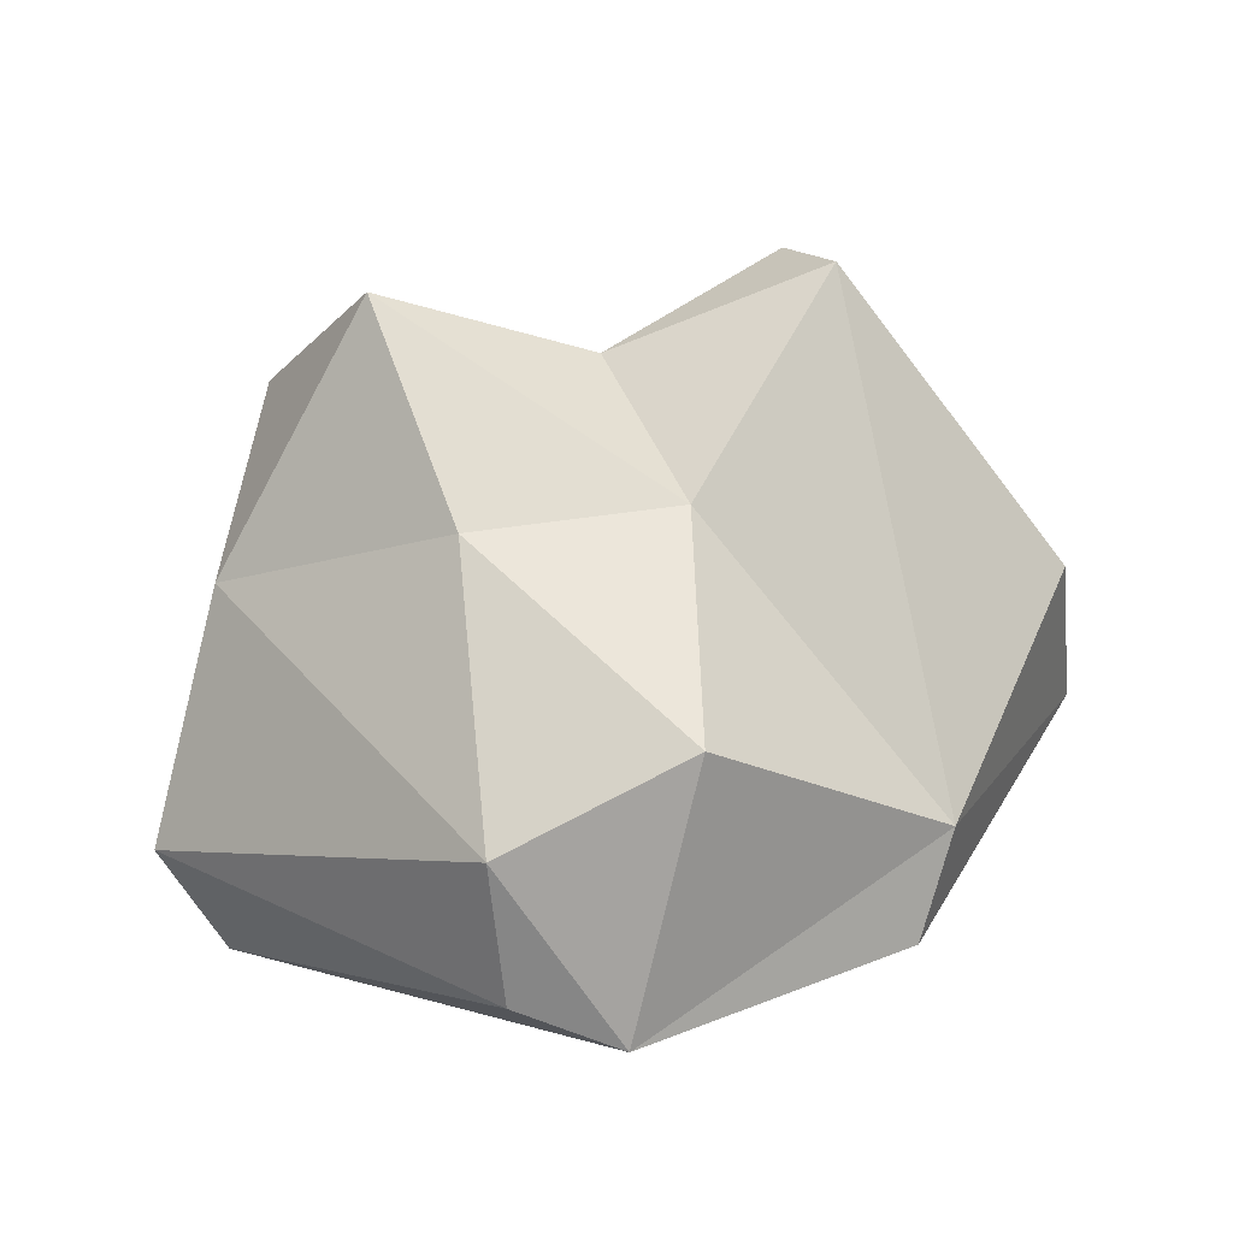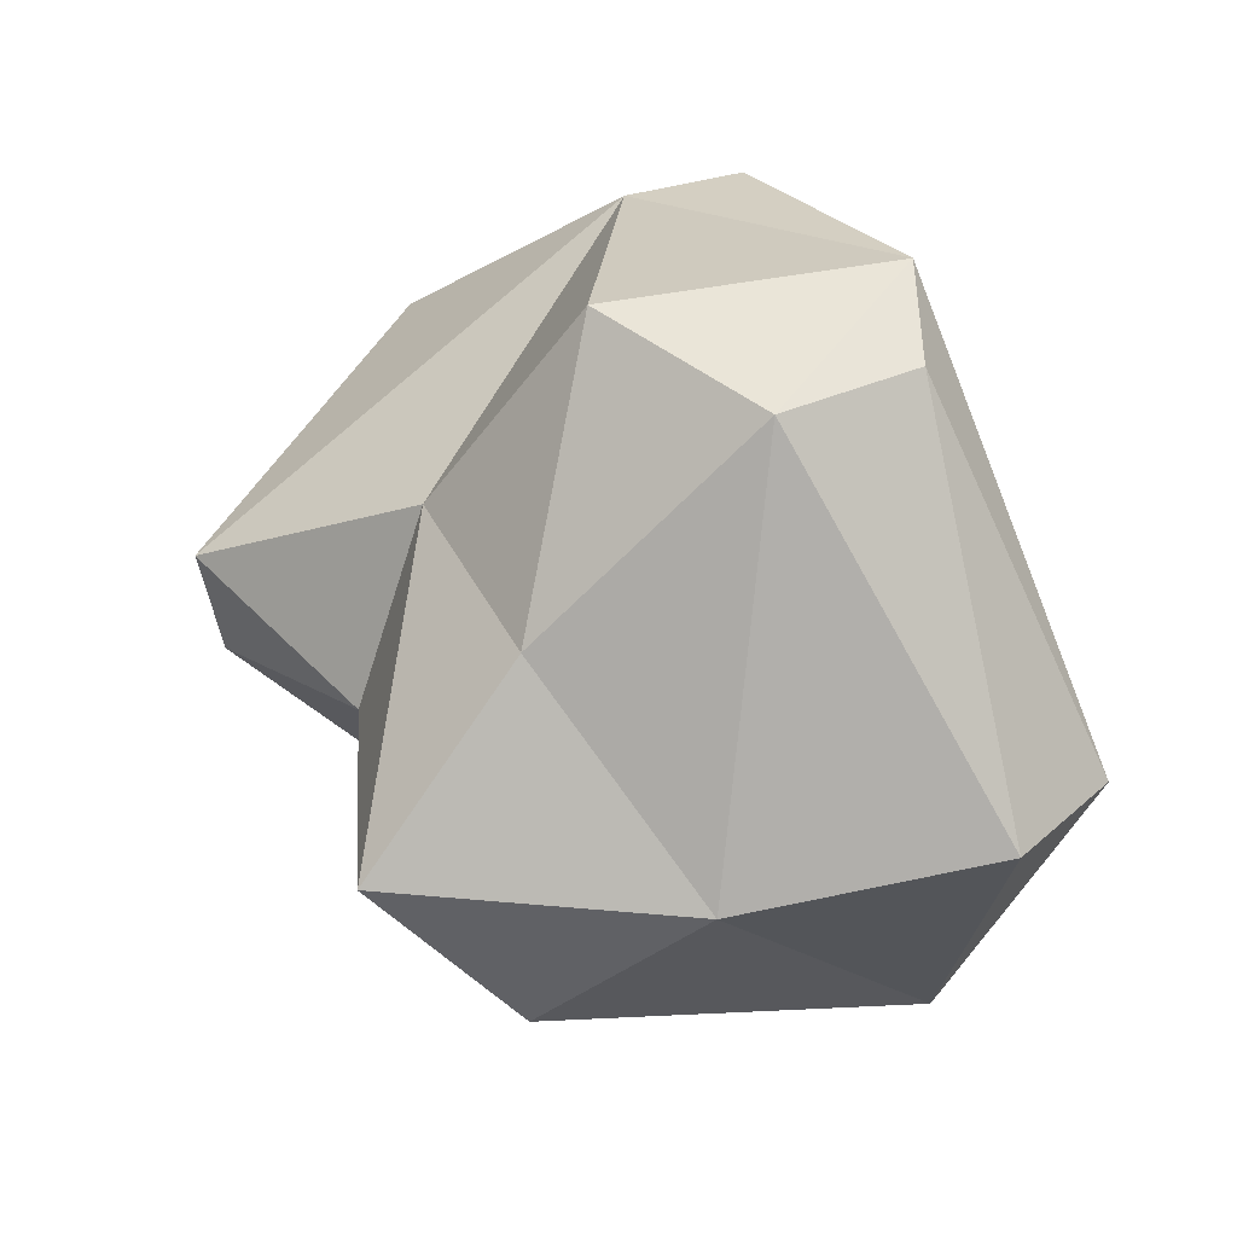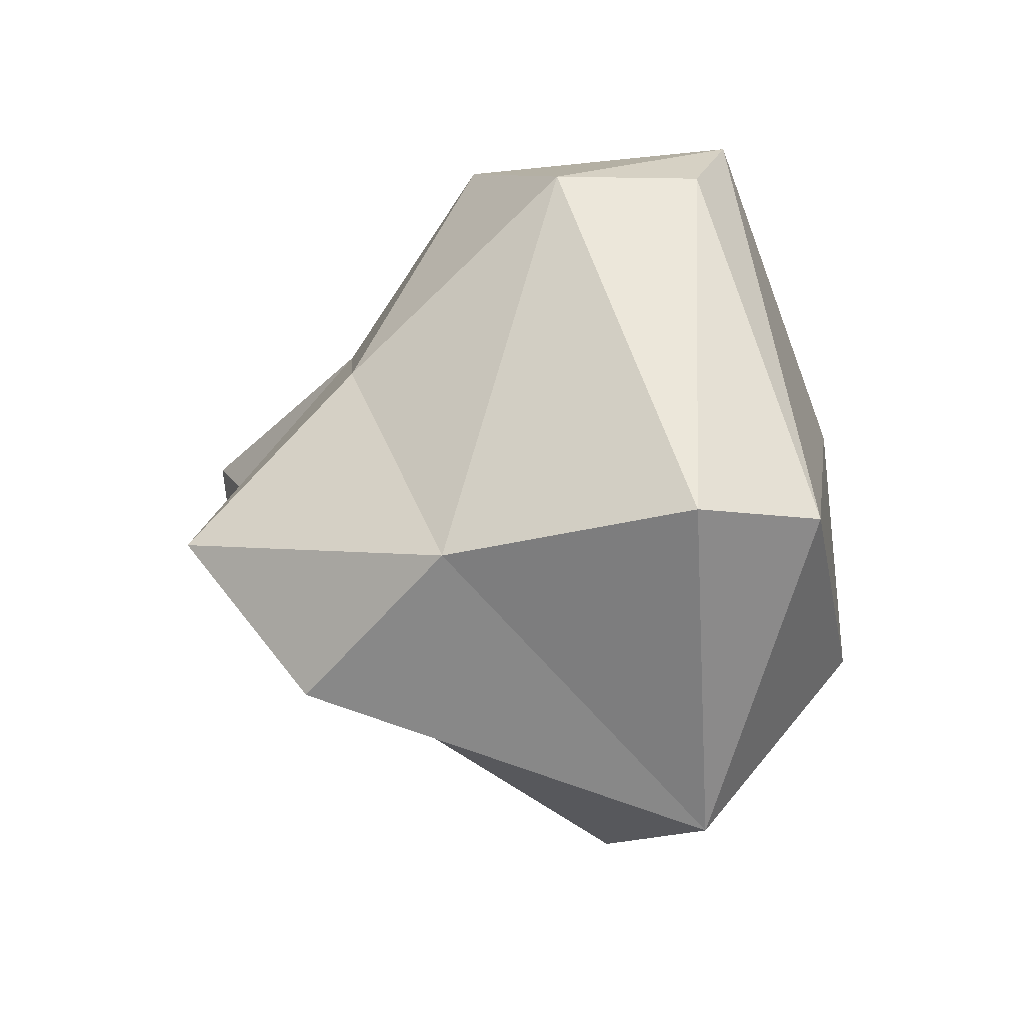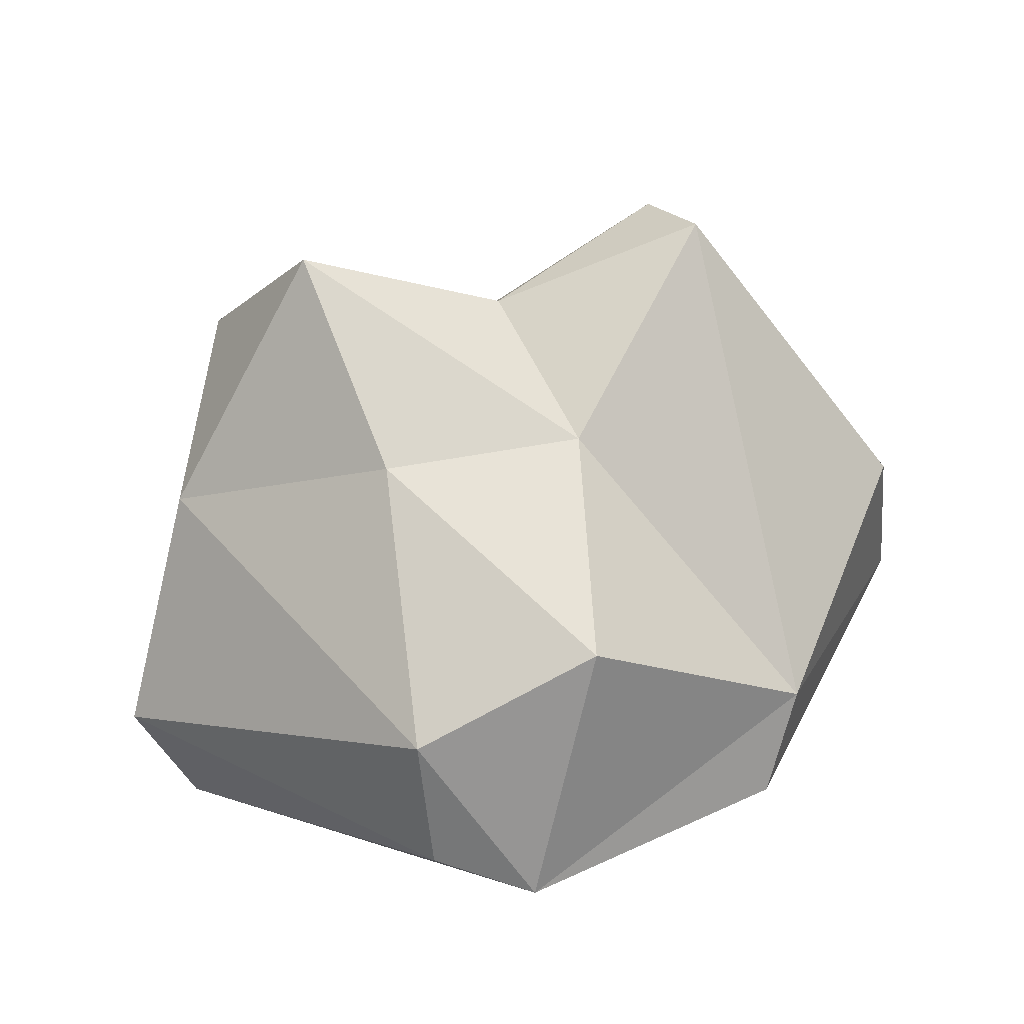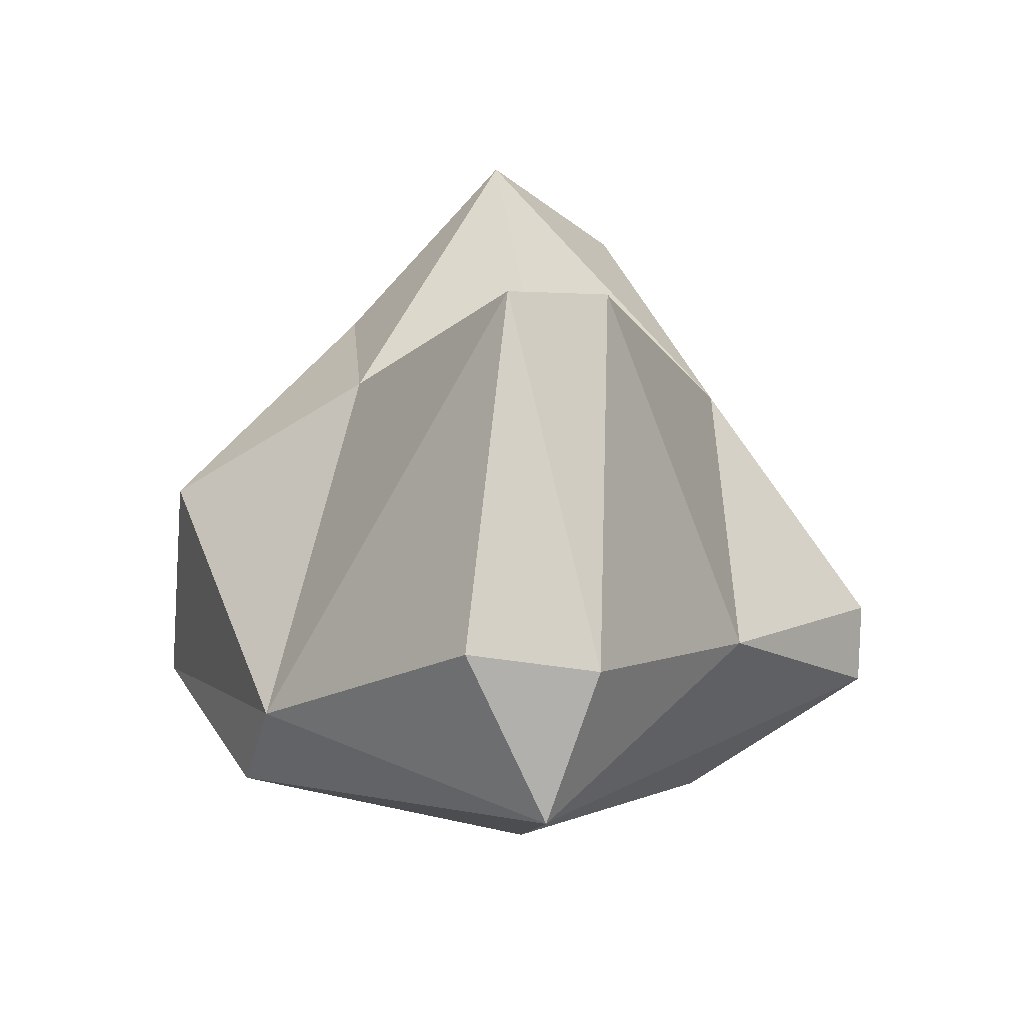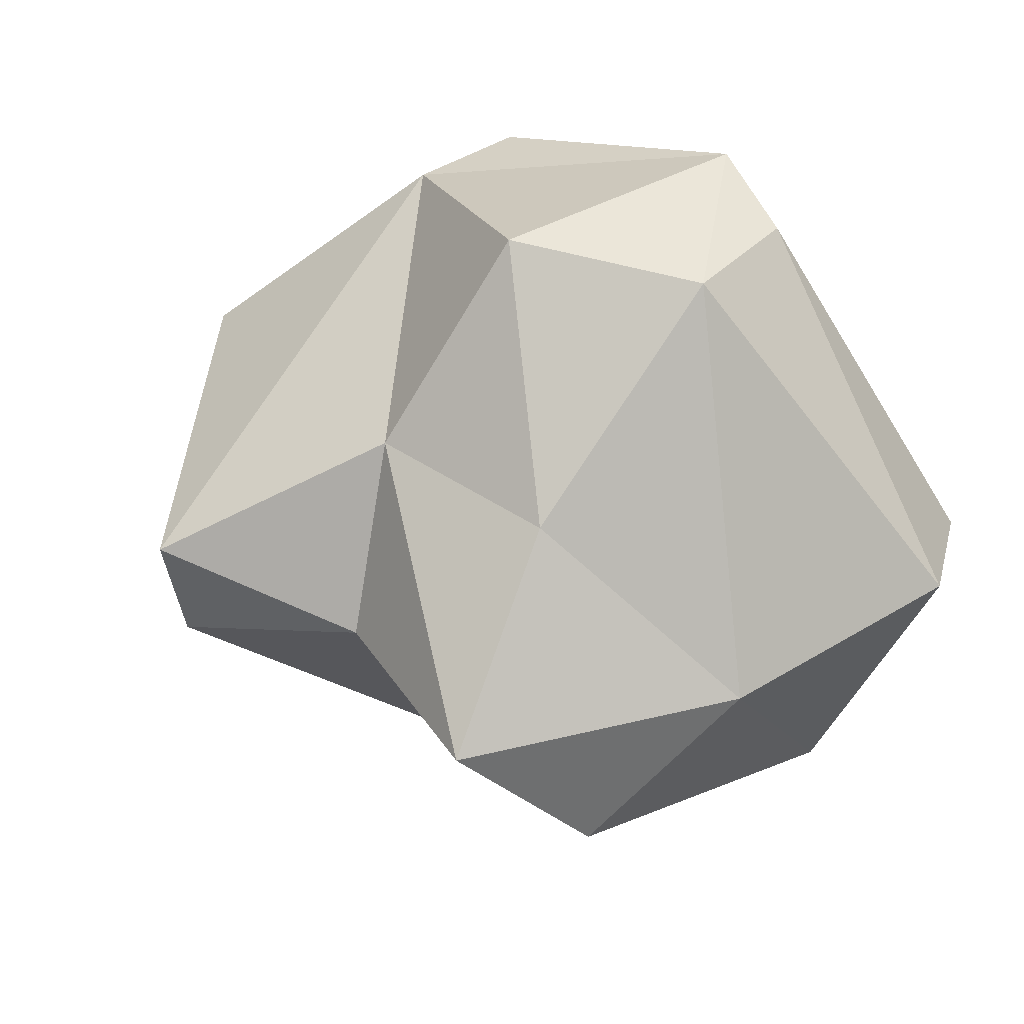
<metadata>
{"format":"obj","ext":"obj","renderer":"f3d","projection":"perspective","resolution":1024,"background":"white","views":[{"elev":24.1,"azim":-16.4,"up":"+Y"},{"elev":38.7,"azim":-113.2,"up":"+Z"},{"elev":3.2,"azim":-90.7,"up":"+Z"},{"elev":29.7,"azim":-18.2,"up":"+Y"},{"elev":26.1,"azim":79.9,"up":"+Y"},{"elev":34.8,"azim":-138.3,"up":"+Z"}]}
</metadata>
<code>
g rock_1
v -0.3097 0.2383 -0.02021
v -0.158 0.1283 0.3387
v -0.3841 0.009883 0.0263
v -0.3221 -0.1083 0.01376
v -0.2364 -0.01207 -0.2898
v -0.3841 0.009883 0.0263
v -0.2364 -0.01207 -0.2898
v -0.1315 -0.1584 -0.14
v 0.165 -0.01149 -0.3689
v -0.1298 0.3303 0.1471
v -0.158 0.1283 0.3387
v -0.3097 0.2383 -0.02021
v 0.03467 0.2818 -0.2234
v -0.1657 0.4896 -0.02045
v -0.2306 0.3698 -0.1594
v 0.03467 0.2818 -0.2234
v -0.2306 0.3698 -0.1594
v -0.2364 -0.01207 -0.2898
v 0.03467 0.2818 -0.2234
v -0.2364 -0.01207 -0.2898
v 0.1383 0.06284 -0.3762
v -0.1298 0.3303 0.1471
v 0.06497 0.3405 0.1642
v 0.01697 0.2101 0.3558
v -0.1657 0.4896 -0.02045
v 0.03467 0.2818 -0.2234
v 0.03884 0.4172 -0.0152
v -0.1657 0.4896 -0.02045
v -0.1298 0.3303 0.1471
v -0.3097 0.2383 -0.02021
v 0.06497 0.3405 0.1642
v -0.1657 0.4896 -0.02045
v 0.03884 0.4172 -0.0152
v 0.01937 -0.1593 0.07918
v 0.2764 -0.09705 0.0306
v 0.1487 -0.138 -0.1866
v 0.4482 0.1939 -0.01368
v 0.2228 0.4835 -0.06364
v 0.2681 0.1071 -0.2006
v 0.01697 0.2101 0.3558
v 0.06497 0.3405 0.1642
v 0.2643 0.07156 0.2902
v 0.2263 -0.02605 0.3119
v 0.2764 -0.09705 0.0306
v 0.01937 -0.1593 0.07918
v 0.01937 -0.1593 0.07918
v -0.05072 -0.04443 0.3757
v 0.2263 -0.02605 0.3119
v 0.236 0.4987 0.03727
v 0.2228 0.4835 -0.06364
v 0.4482 0.1939 -0.01368
v -0.1298 0.3303 0.1471
v 0.01697 0.2101 0.3558
v -0.158 0.1283 0.3387
v 0.236 0.4987 0.03727
v 0.2643 0.07156 0.2902
v 0.06497 0.3405 0.1642
v 0.01937 -0.1593 0.07918
v -0.3221 -0.1083 0.01376
v -0.05072 -0.04443 0.3757
v 0.06497 0.3405 0.1642
v -0.1298 0.3303 0.1471
v -0.1657 0.4896 -0.02045
v -0.3221 -0.1083 0.01376
v -0.3841 0.009883 0.0263
v -0.1434 -0.009255 0.3381
v -0.3097 0.2383 -0.02021
v -0.2306 0.3698 -0.1594
v -0.1657 0.4896 -0.02045
v -0.2364 -0.01207 -0.2898
v -0.3221 -0.1083 0.01376
v -0.1315 -0.1584 -0.14
v -0.3097 0.2383 -0.02021
v -0.2364 -0.01207 -0.2898
v -0.2306 0.3698 -0.1594
v 0.06497 0.3405 0.1642
v 0.03884 0.4172 -0.0152
v 0.236 0.4987 0.03727
v 0.165 -0.01149 -0.3689
v -0.1315 -0.1584 -0.14
v 0.1487 -0.138 -0.1866
v -0.2364 -0.01207 -0.2898
v 0.165 -0.01149 -0.3689
v 0.1383 0.06284 -0.3762
v 0.03884 0.4172 -0.0152
v 0.2228 0.4835 -0.06364
v 0.236 0.4987 0.03727
v -0.1315 -0.1584 -0.14
v -0.3221 -0.1083 0.01376
v 0.01937 -0.1593 0.07918
v 0.2228 0.4835 -0.06364
v 0.03884 0.4172 -0.0152
v 0.03467 0.2818 -0.2234
v 0.01937 -0.1593 0.07918
v 0.1487 -0.138 -0.1866
v -0.1315 -0.1584 -0.14
v 0.03467 0.2818 -0.2234
v 0.2681 0.1071 -0.2006
v 0.2228 0.4835 -0.06364
v 0.165 -0.01149 -0.3689
v 0.1487 -0.138 -0.1866
v 0.2764 -0.09705 0.0306
v 0.2681 0.1071 -0.2006
v 0.2764 -0.09705 0.0306
v 0.4819 0.05299 0.04401
v 0.2764 -0.09705 0.0306
v 0.2263 -0.02605 0.3119
v 0.4819 0.05299 0.04401
v 0.4819 0.05299 0.04401
v 0.437 0.2189 0.113
v 0.4482 0.1939 -0.01368
v -0.05072 -0.04443 0.3757
v -0.3221 -0.1083 0.01376
v -0.1434 -0.009255 0.3381
v -0.158 0.1283 0.3387
v -0.1434 -0.009255 0.3381
v -0.3841 0.009883 0.0263
v -0.05072 -0.04443 0.3757
v -0.1434 -0.009255 0.3381
v -0.158 0.1283 0.3387
v 0.01697 0.2101 0.3558
v -0.05072 -0.04443 0.3757
v -0.158 0.1283 0.3387
v 0.2643 0.07156 0.2902
v 0.2263 -0.02605 0.3119
v -0.05072 -0.04443 0.3757
v 0.2643 0.07156 0.2902
v -0.05072 -0.04443 0.3757
v 0.01697 0.2101 0.3558
v 0.236 0.4987 0.03727
v 0.437 0.2189 0.113
v 0.2643 0.07156 0.2902
v 0.4819 0.05299 0.04401
v 0.2263 -0.02605 0.3119
v 0.2643 0.07156 0.2902
v 0.437 0.2189 0.113
v 0.4819 0.05299 0.04401
v 0.2643 0.07156 0.2902
v 0.4482 0.1939 -0.01368
v 0.437 0.2189 0.113
v 0.236 0.4987 0.03727
v 0.4482 0.1939 -0.01368
v 0.2681 0.1071 -0.2006
v 0.4819 0.05299 0.04401
v 0.2681 0.1071 -0.2006
v 0.165 -0.01149 -0.3689
v 0.2764 -0.09705 0.0306
v 0.1383 0.06284 -0.3762
v 0.165 -0.01149 -0.3689
v 0.2681 0.1071 -0.2006
v 0.03467 0.2818 -0.2234
v 0.1383 0.06284 -0.3762
v 0.2681 0.1071 -0.2006
v -0.3097 0.2383 -0.02021
v -0.3841 0.009883 0.0263
v -0.2364 -0.01207 -0.2898
f 3 2 1
f 6 5 4
f 9 8 7
f 12 11 10
f 15 14 13
f 18 17 16
f 21 20 19
f 24 23 22
f 27 26 25
f 30 29 28
f 33 32 31
f 36 35 34
f 39 38 37
f 42 41 40
f 45 44 43
f 48 47 46
f 51 50 49
f 54 53 52
f 57 56 55
f 60 59 58
f 63 62 61
f 66 65 64
f 69 68 67
f 72 71 70
f 75 74 73
f 78 77 76
f 81 80 79
f 84 83 82
f 87 86 85
f 90 89 88
f 93 92 91
f 96 95 94
f 99 98 97
f 102 101 100
f 105 104 103
f 108 107 106
f 111 110 109
f 114 113 112
f 117 116 115
f 120 119 118
f 123 122 121
f 126 125 124
f 129 128 127
f 132 131 130
f 135 134 133
f 138 137 136
f 141 140 139
f 144 143 142
f 147 146 145
f 150 149 148
f 153 152 151
f 156 155 154

</code>
